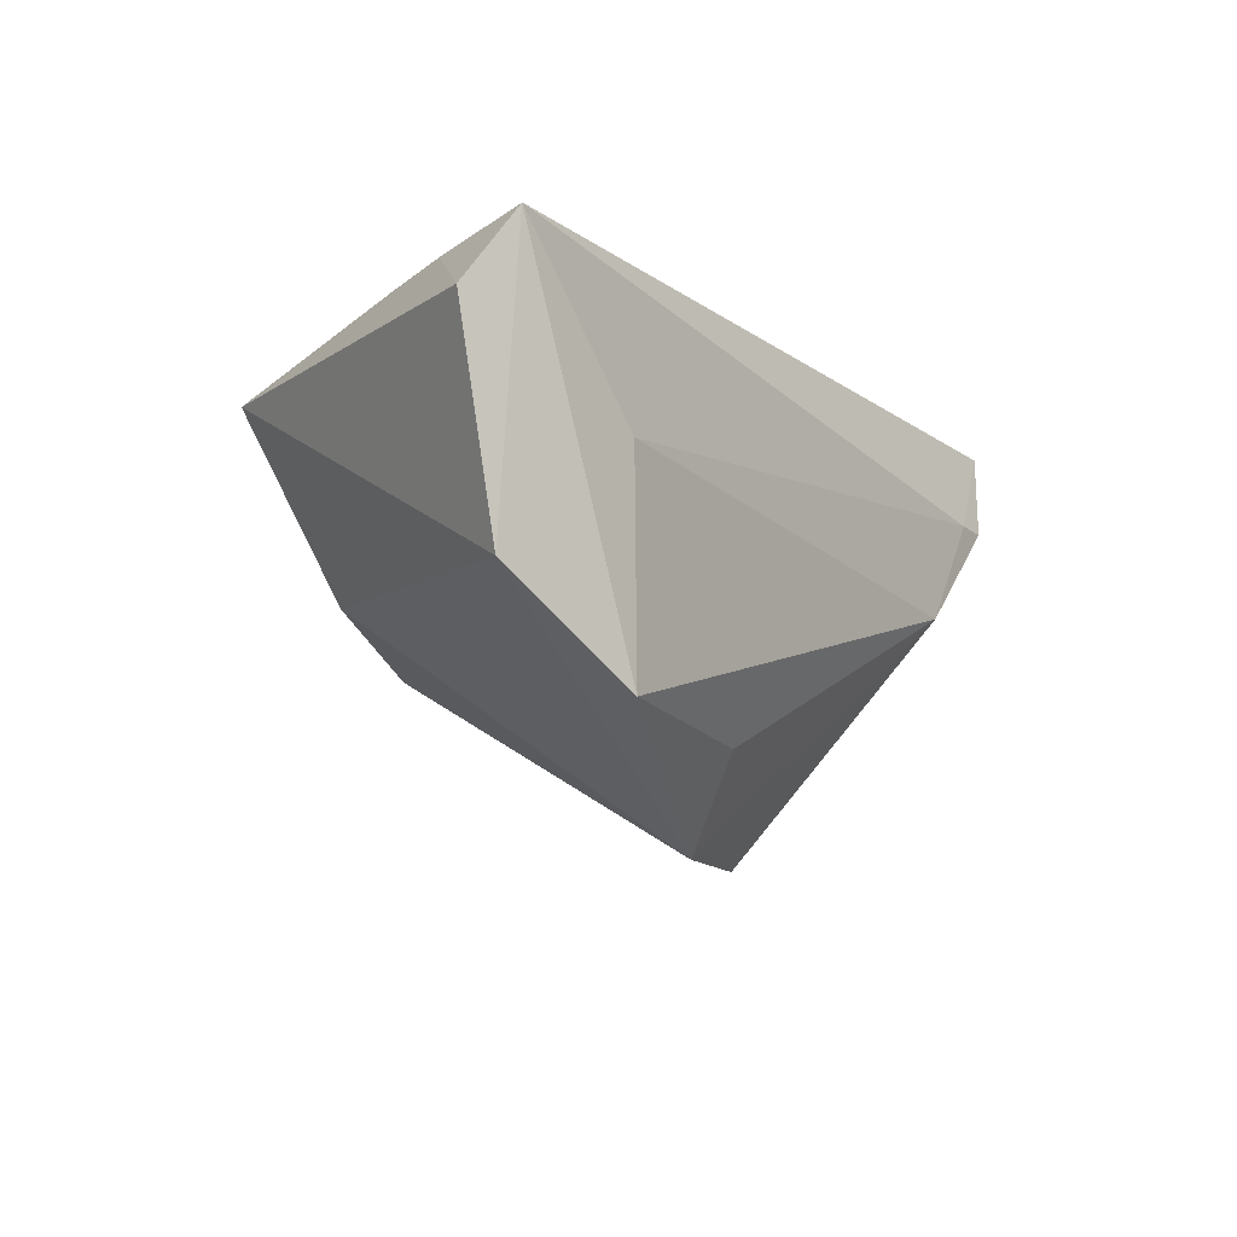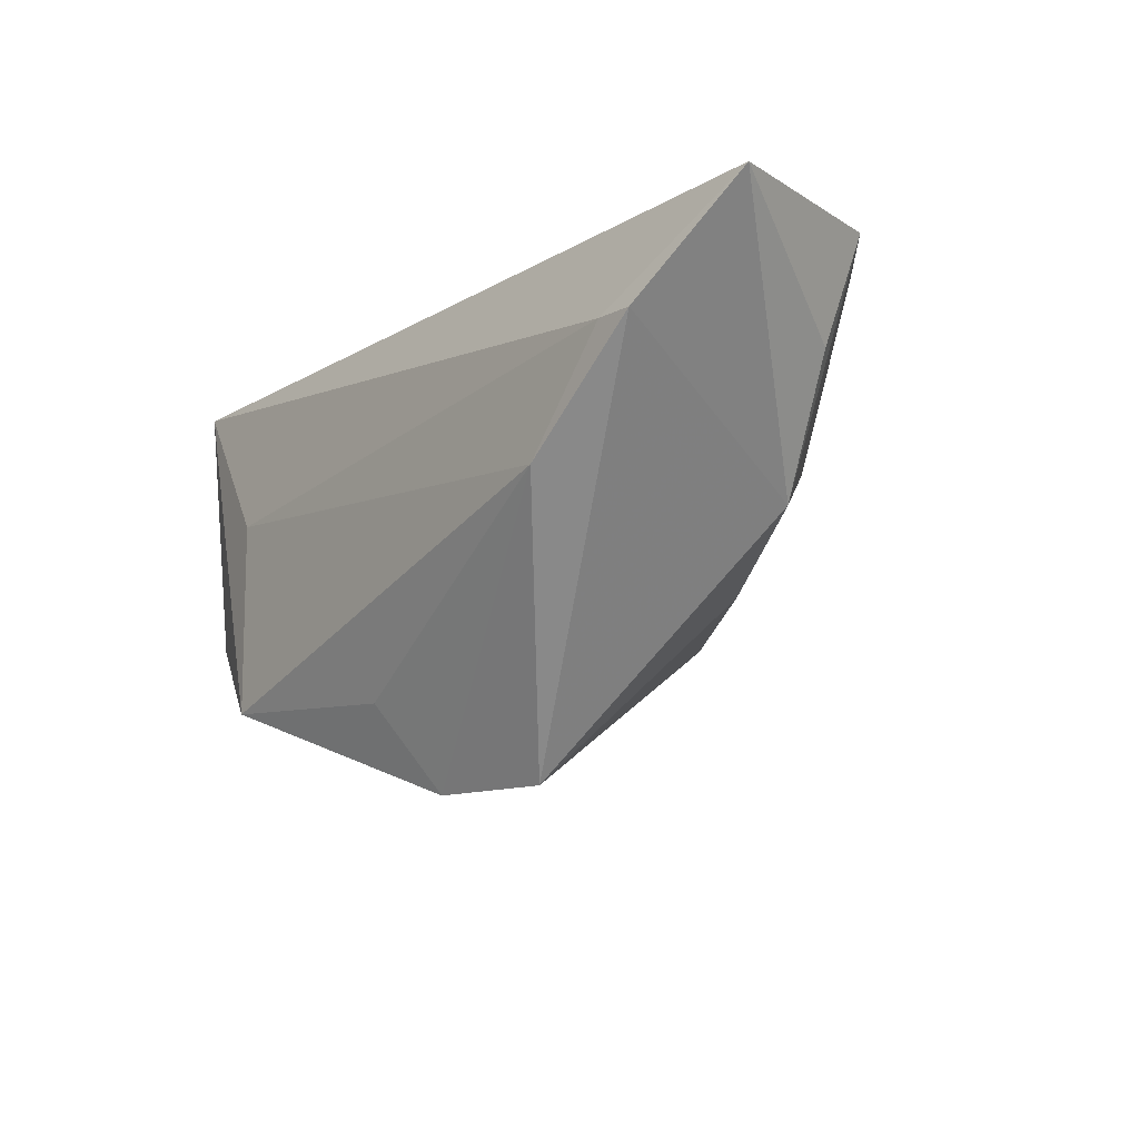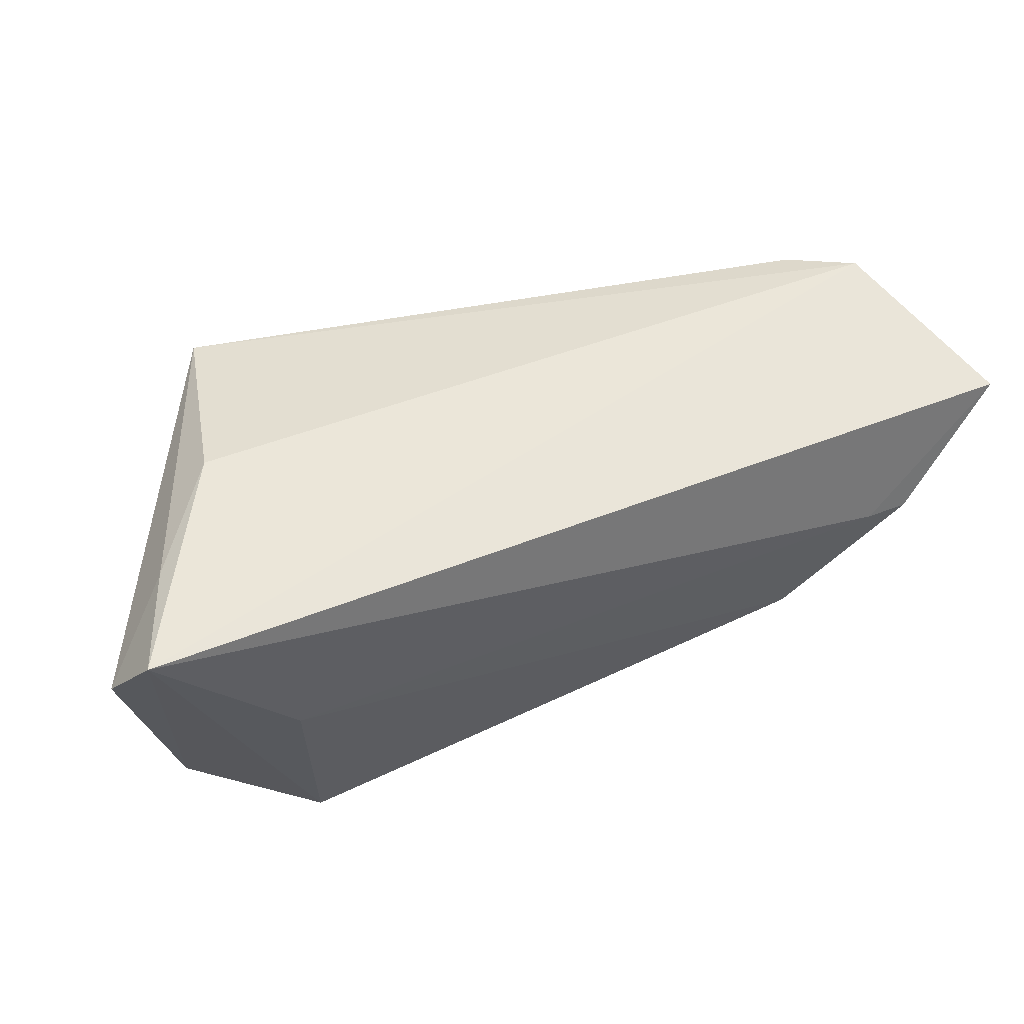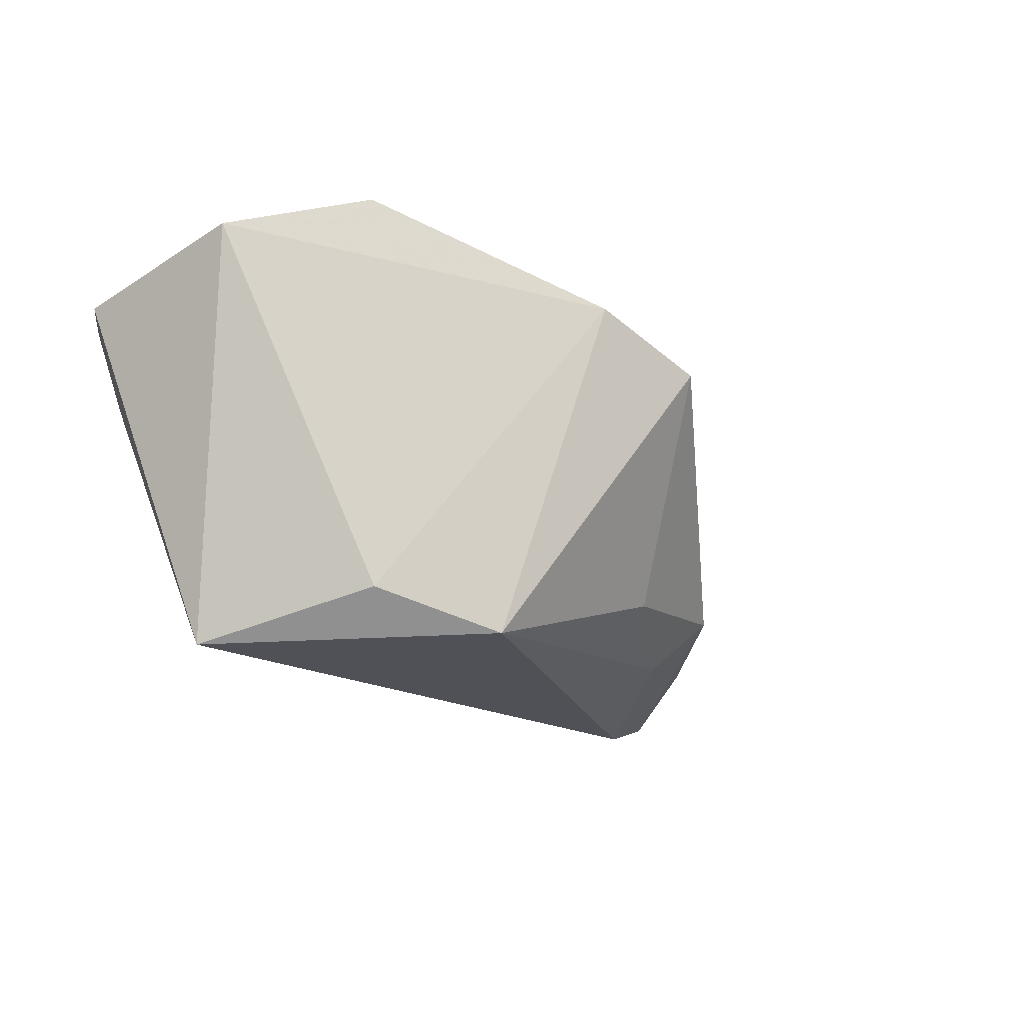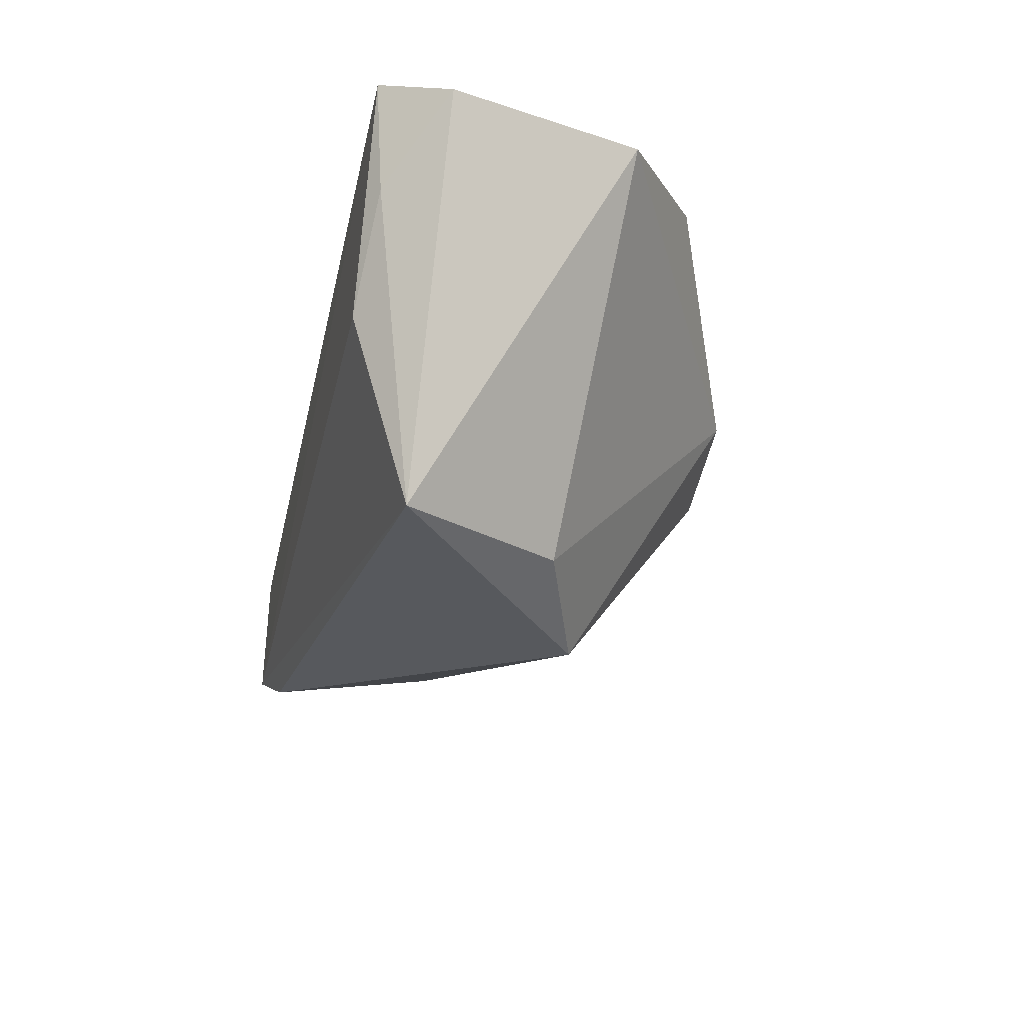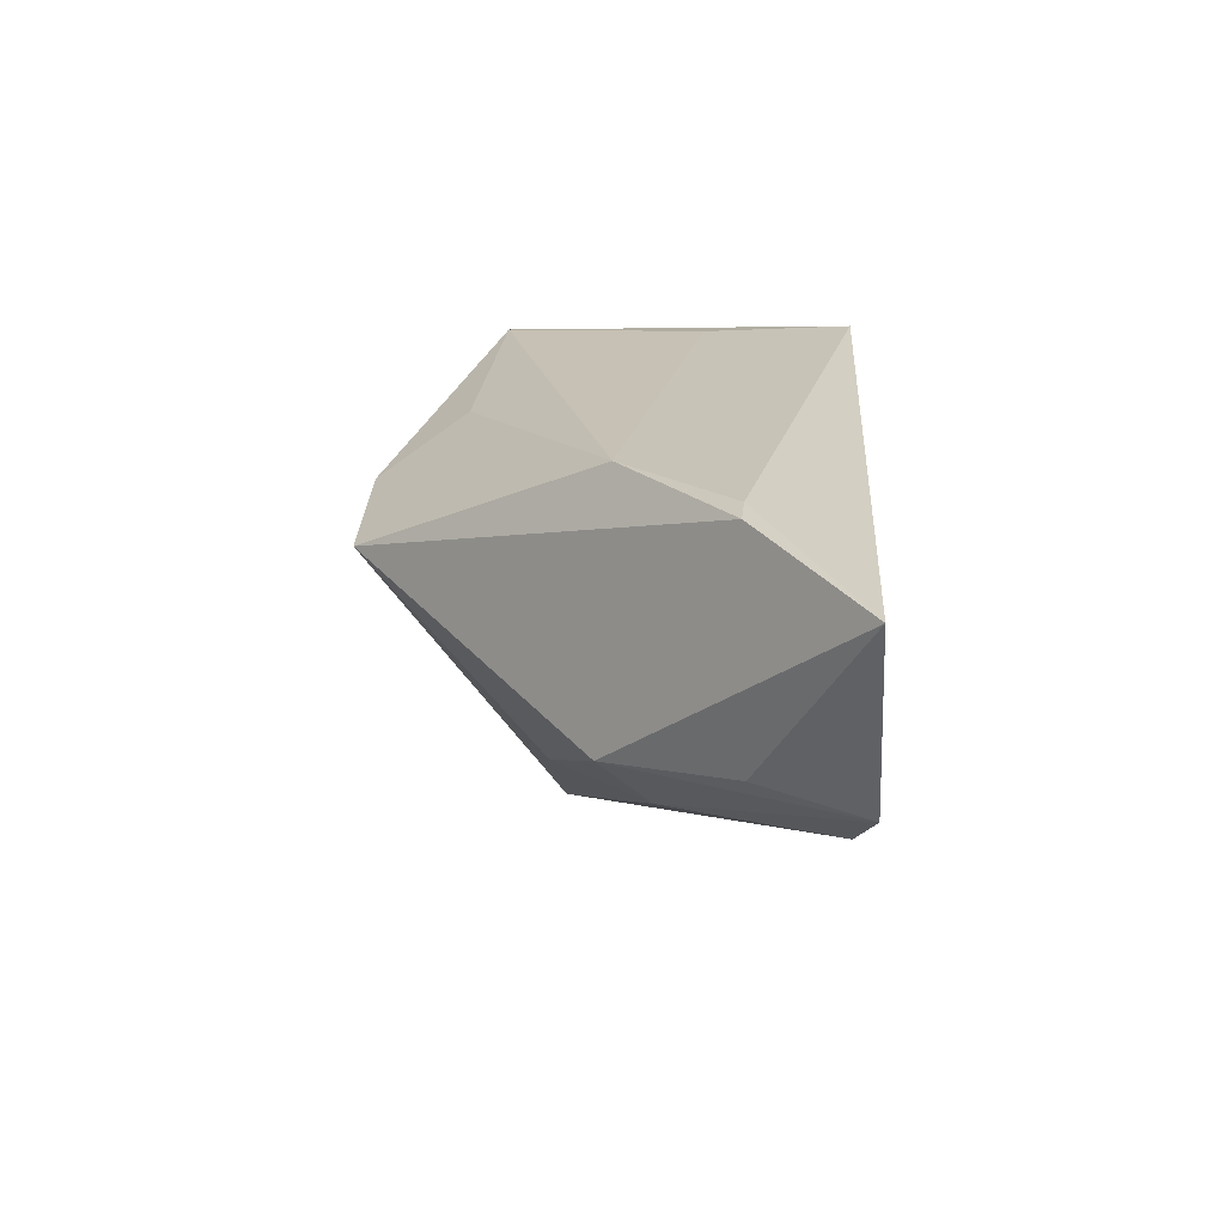
<metadata>
{"format":"obj","ext":"obj","renderer":"f3d","projection":"perspective","resolution":1024,"background":"white","views":[{"elev":-10.3,"azim":-56.8,"up":"+Y"},{"elev":-14.3,"azim":54.4,"up":"+Y"},{"elev":57.6,"azim":-19.3,"up":"+Y"},{"elev":-36.6,"azim":-38.7,"up":"+Z"},{"elev":-34.3,"azim":-102.9,"up":"+Z"},{"elev":18.5,"azim":93.5,"up":"+Z"}]}
</metadata>
<code>
v -0.0383 0.02255 -0.007626
v 0.03832 -0.001631 -0.01682
v -0.003366 -0.03937 0.009594
v 0.04401 -0.008057 -0.009402
v -0.002884 -0.015 -0.03339
v 0.0247 -0.01474 -0.01726
v 0.05292 0.007826 0.02133
v 0.03569 -0.006518 0.02273
v -0.05269 0.0228 0.02033
v 0.0495 0.02046 -0.01563
v -0.058 0.01357 0.01626
v -0.03442 0.01393 -0.03345
v -0.007333 -0.02749 0.0177
v 0.06641 0.02201 0.01493
v 0.04756 0.00803 0.02164
v -0.03568 0.001899 0.02273
v -0.02021 -0.008573 -0.02948
v -0.03522 -0.02532 0.02273
v -0.04797 0.02106 0.006277
v 0.05752 0.0228 -0.01005
v 0.05373 0.008798 -0.007343
v 0.01284 -0.03965 0.005433
v -0.05215 -0.01292 0.01705
f 18 9 23
f 7 8 22
f 7 4 14
f 22 4 7
f 22 5 6
f 6 4 22
f 23 9 11
f 20 9 14
f 1 9 20
f 5 10 2
f 2 6 5
f 4 6 2
f 2 20 4
f 10 20 2
f 5 17 12
f 12 10 5
f 1 20 12
f 12 20 10
f 12 17 23
f 23 11 12
f 22 8 3
f 3 5 22
f 3 17 5
f 23 17 3
f 3 18 23
f 16 18 8
f 9 18 16
f 14 4 21
f 21 20 14
f 4 20 21
f 19 11 9
f 19 12 11
f 19 9 1
f 1 12 19
f 8 18 13
f 13 3 8
f 18 3 13
f 9 16 15
f 14 9 15
f 15 7 14
f 8 7 15
f 15 16 8

</code>
